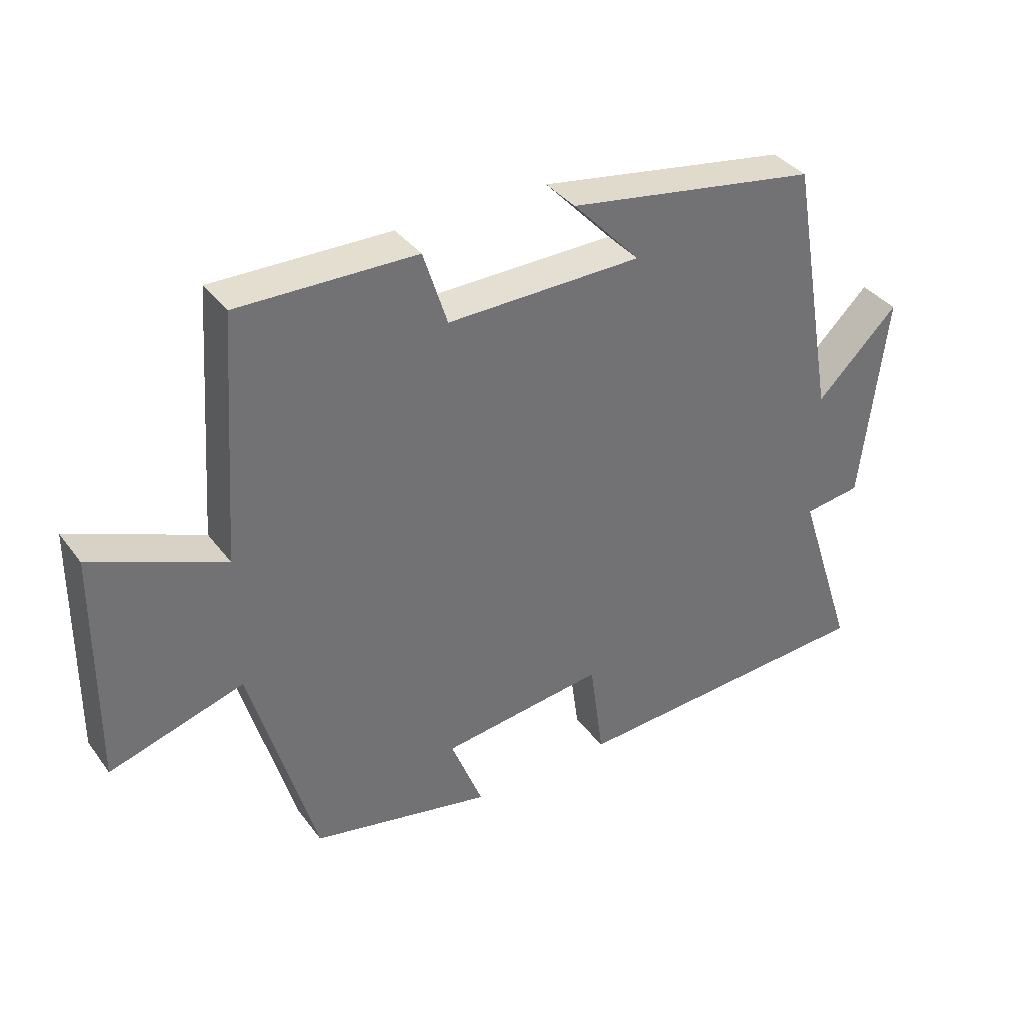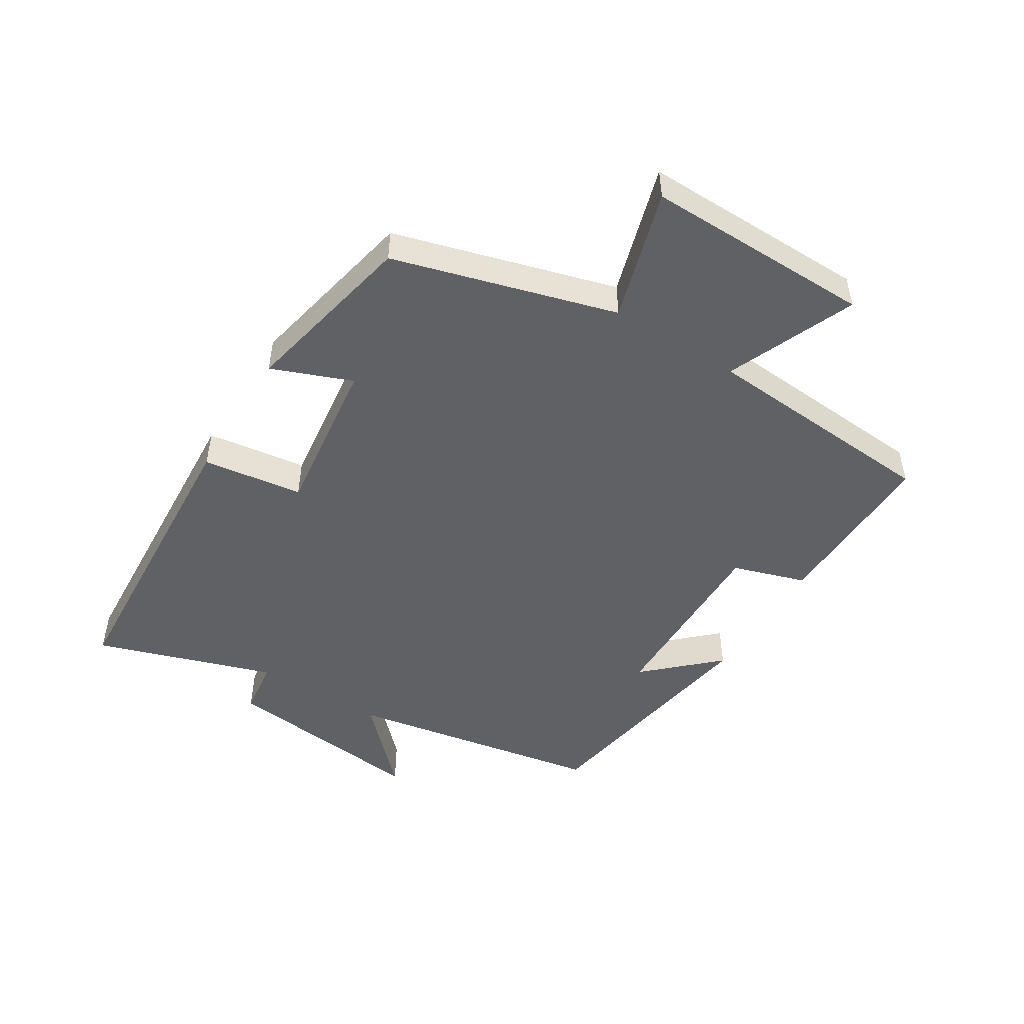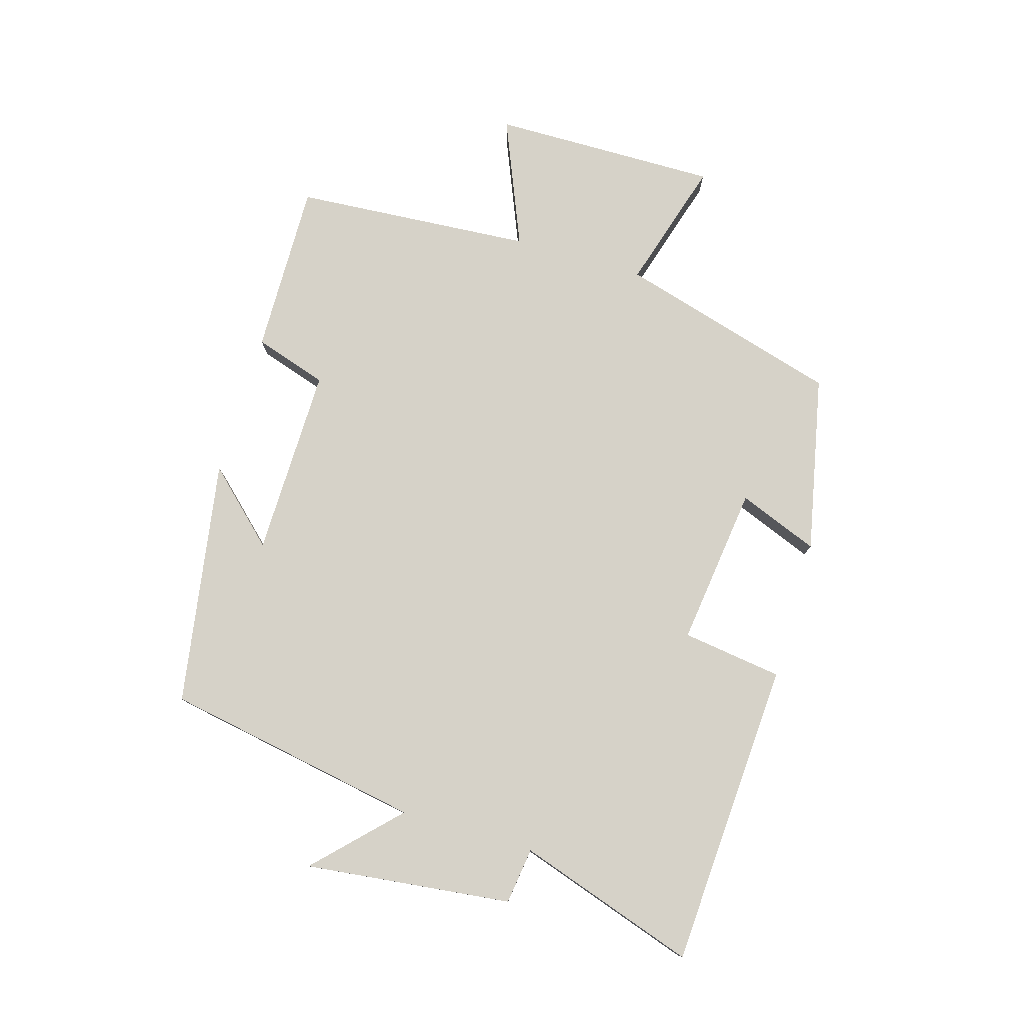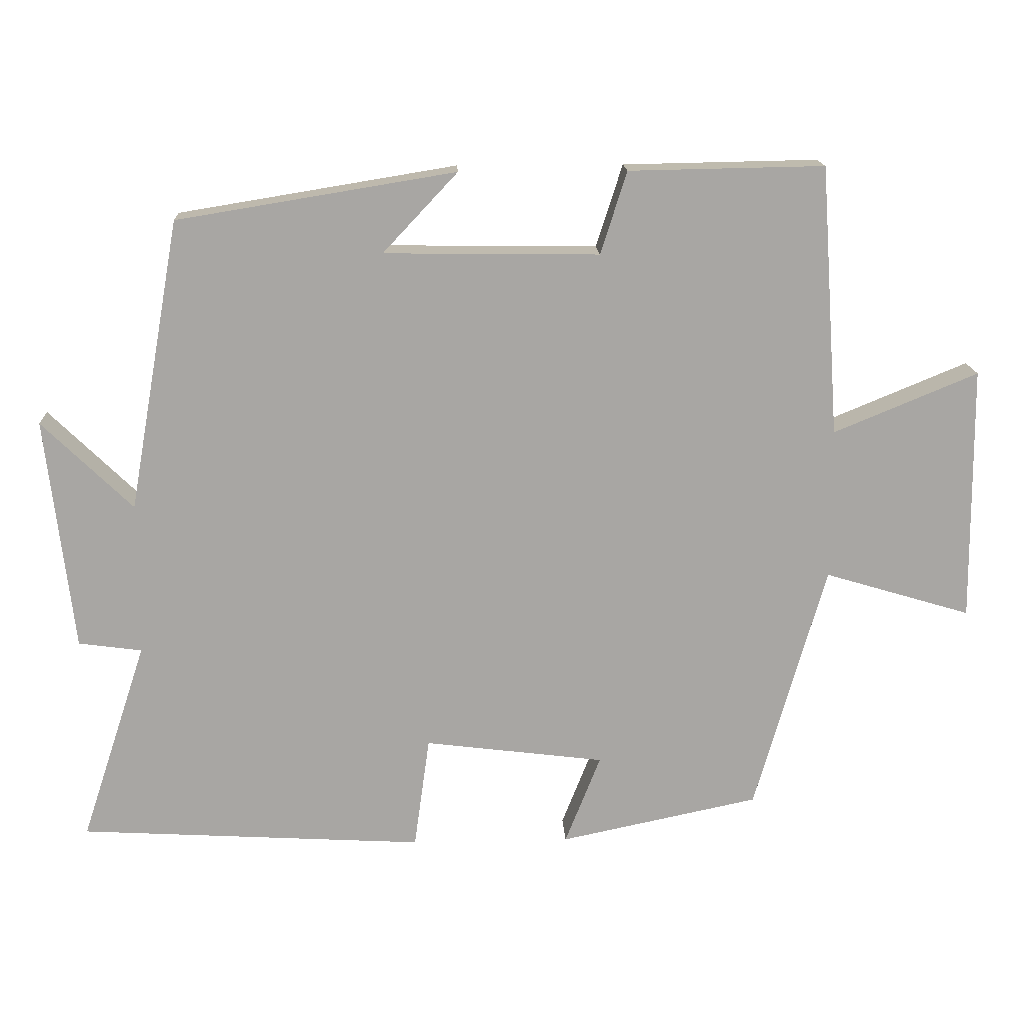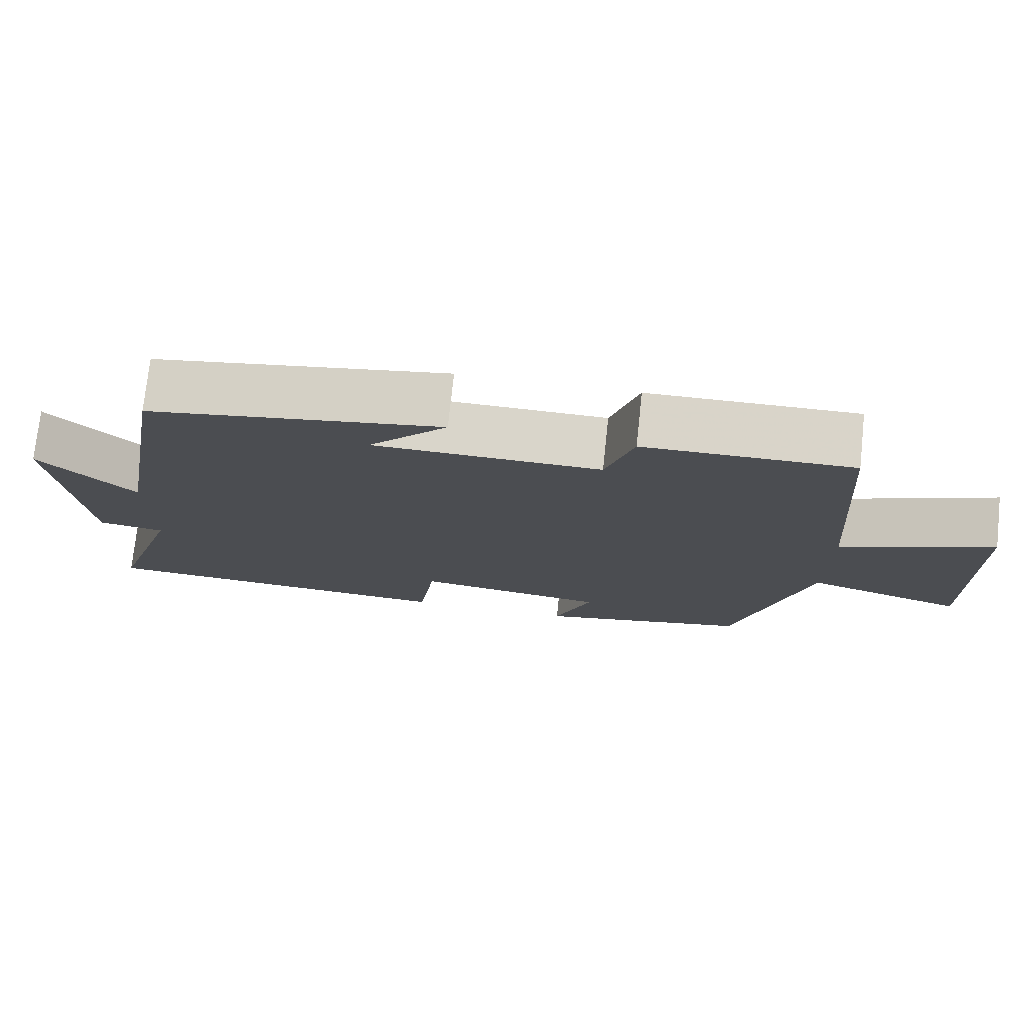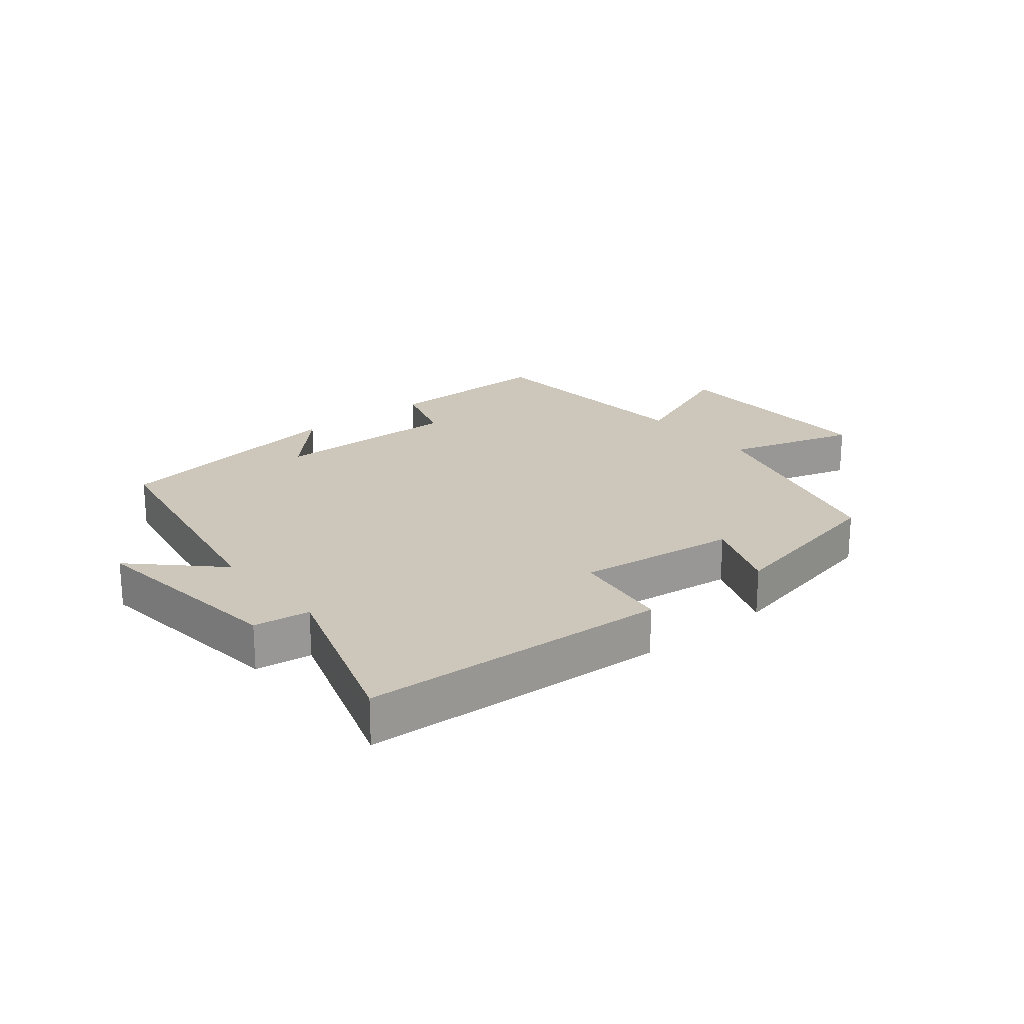
<metadata>
{"format":"obj","ext":"obj","renderer":"f3d","projection":"perspective","resolution":1024,"background":"white","views":[{"elev":36.8,"azim":-32.1,"up":"+Z"},{"elev":-48.9,"azim":-121.8,"up":"+Y"},{"elev":78.2,"azim":106.5,"up":"+Y"},{"elev":16.0,"azim":177.3,"up":"+Z"},{"elev":74.8,"azim":-173.9,"up":"+Z"},{"elev":21.4,"azim":140.7,"up":"+Y"}]}
</metadata>
<code>
v -0.4 0.07 -0.441
v -0.5 0.07 -0.089
v -0.707 0.07 -0.151
v -0.703 0.07 0.209
v -0.5 0.07 0.125
v -0.473 0.07 0.505
v -0.198 0.07 0.5
v -0.161 0.07 0.384
v 0.141 0.07 0.388
v 0.036 0.07 0.5
v 0.427 0.07 0.436
v 0.5 0.07 0.027
v 0.627 0.07 0.151
v 0.589 0.07 -0.177
v 0.5 0.07 -0.189
v 0.593 0.07 -0.472
v 0.107 0.07 -0.5
v 0.085 0.07 -0.341
v -0.169 0.07 -0.373
v -0.119 0.07 -0.5
v -0.4 0 -0.441
v -0.5 0 -0.089
v -0.707 0 -0.151
v -0.703 0 0.209
v -0.5 0 0.125
v -0.473 0 0.505
v -0.198 0 0.5
v -0.161 0 0.384
v 0.141 0 0.388
v 0.036 0 0.5
v 0.427 0 0.436
v 0.5 0 0.027
v 0.627 0 0.151
v 0.589 0 -0.177
v 0.5 0 -0.189
v 0.593 0 -0.472
v 0.107 0 -0.5
v 0.085 0 -0.341
v -0.169 0 -0.373
v -0.119 0 -0.5
f 19 20 1 2
f 18 19 2
f 15 16 17 18
f 15 18 2
f 12 13 14 15
f 12 15 2
f 9 10 11 12
f 8 9 12 2
f 5 6 7 8
f 5 8 2 3
f 3 4 5
f 22 21 40 39
f 22 39 38
f 38 37 36 35
f 22 38 35
f 35 34 33 32
f 22 35 32
f 32 31 30 29
f 22 32 29 28
f 28 27 26 25
f 23 22 28 25
f 25 24 23
f 1 21 22 2
f 2 22 23 3
f 3 23 24 4
f 4 24 25 5
f 5 25 26 6
f 6 26 27 7
f 7 27 28 8
f 8 28 29 9
f 9 29 30 10
f 10 30 31 11
f 11 31 32 12
f 12 32 33 13
f 13 33 34 14
f 14 34 35 15
f 15 35 36 16
f 16 36 37 17
f 17 37 38 18
f 18 38 39 19
f 19 39 40 20
f 20 40 21 1

</code>
